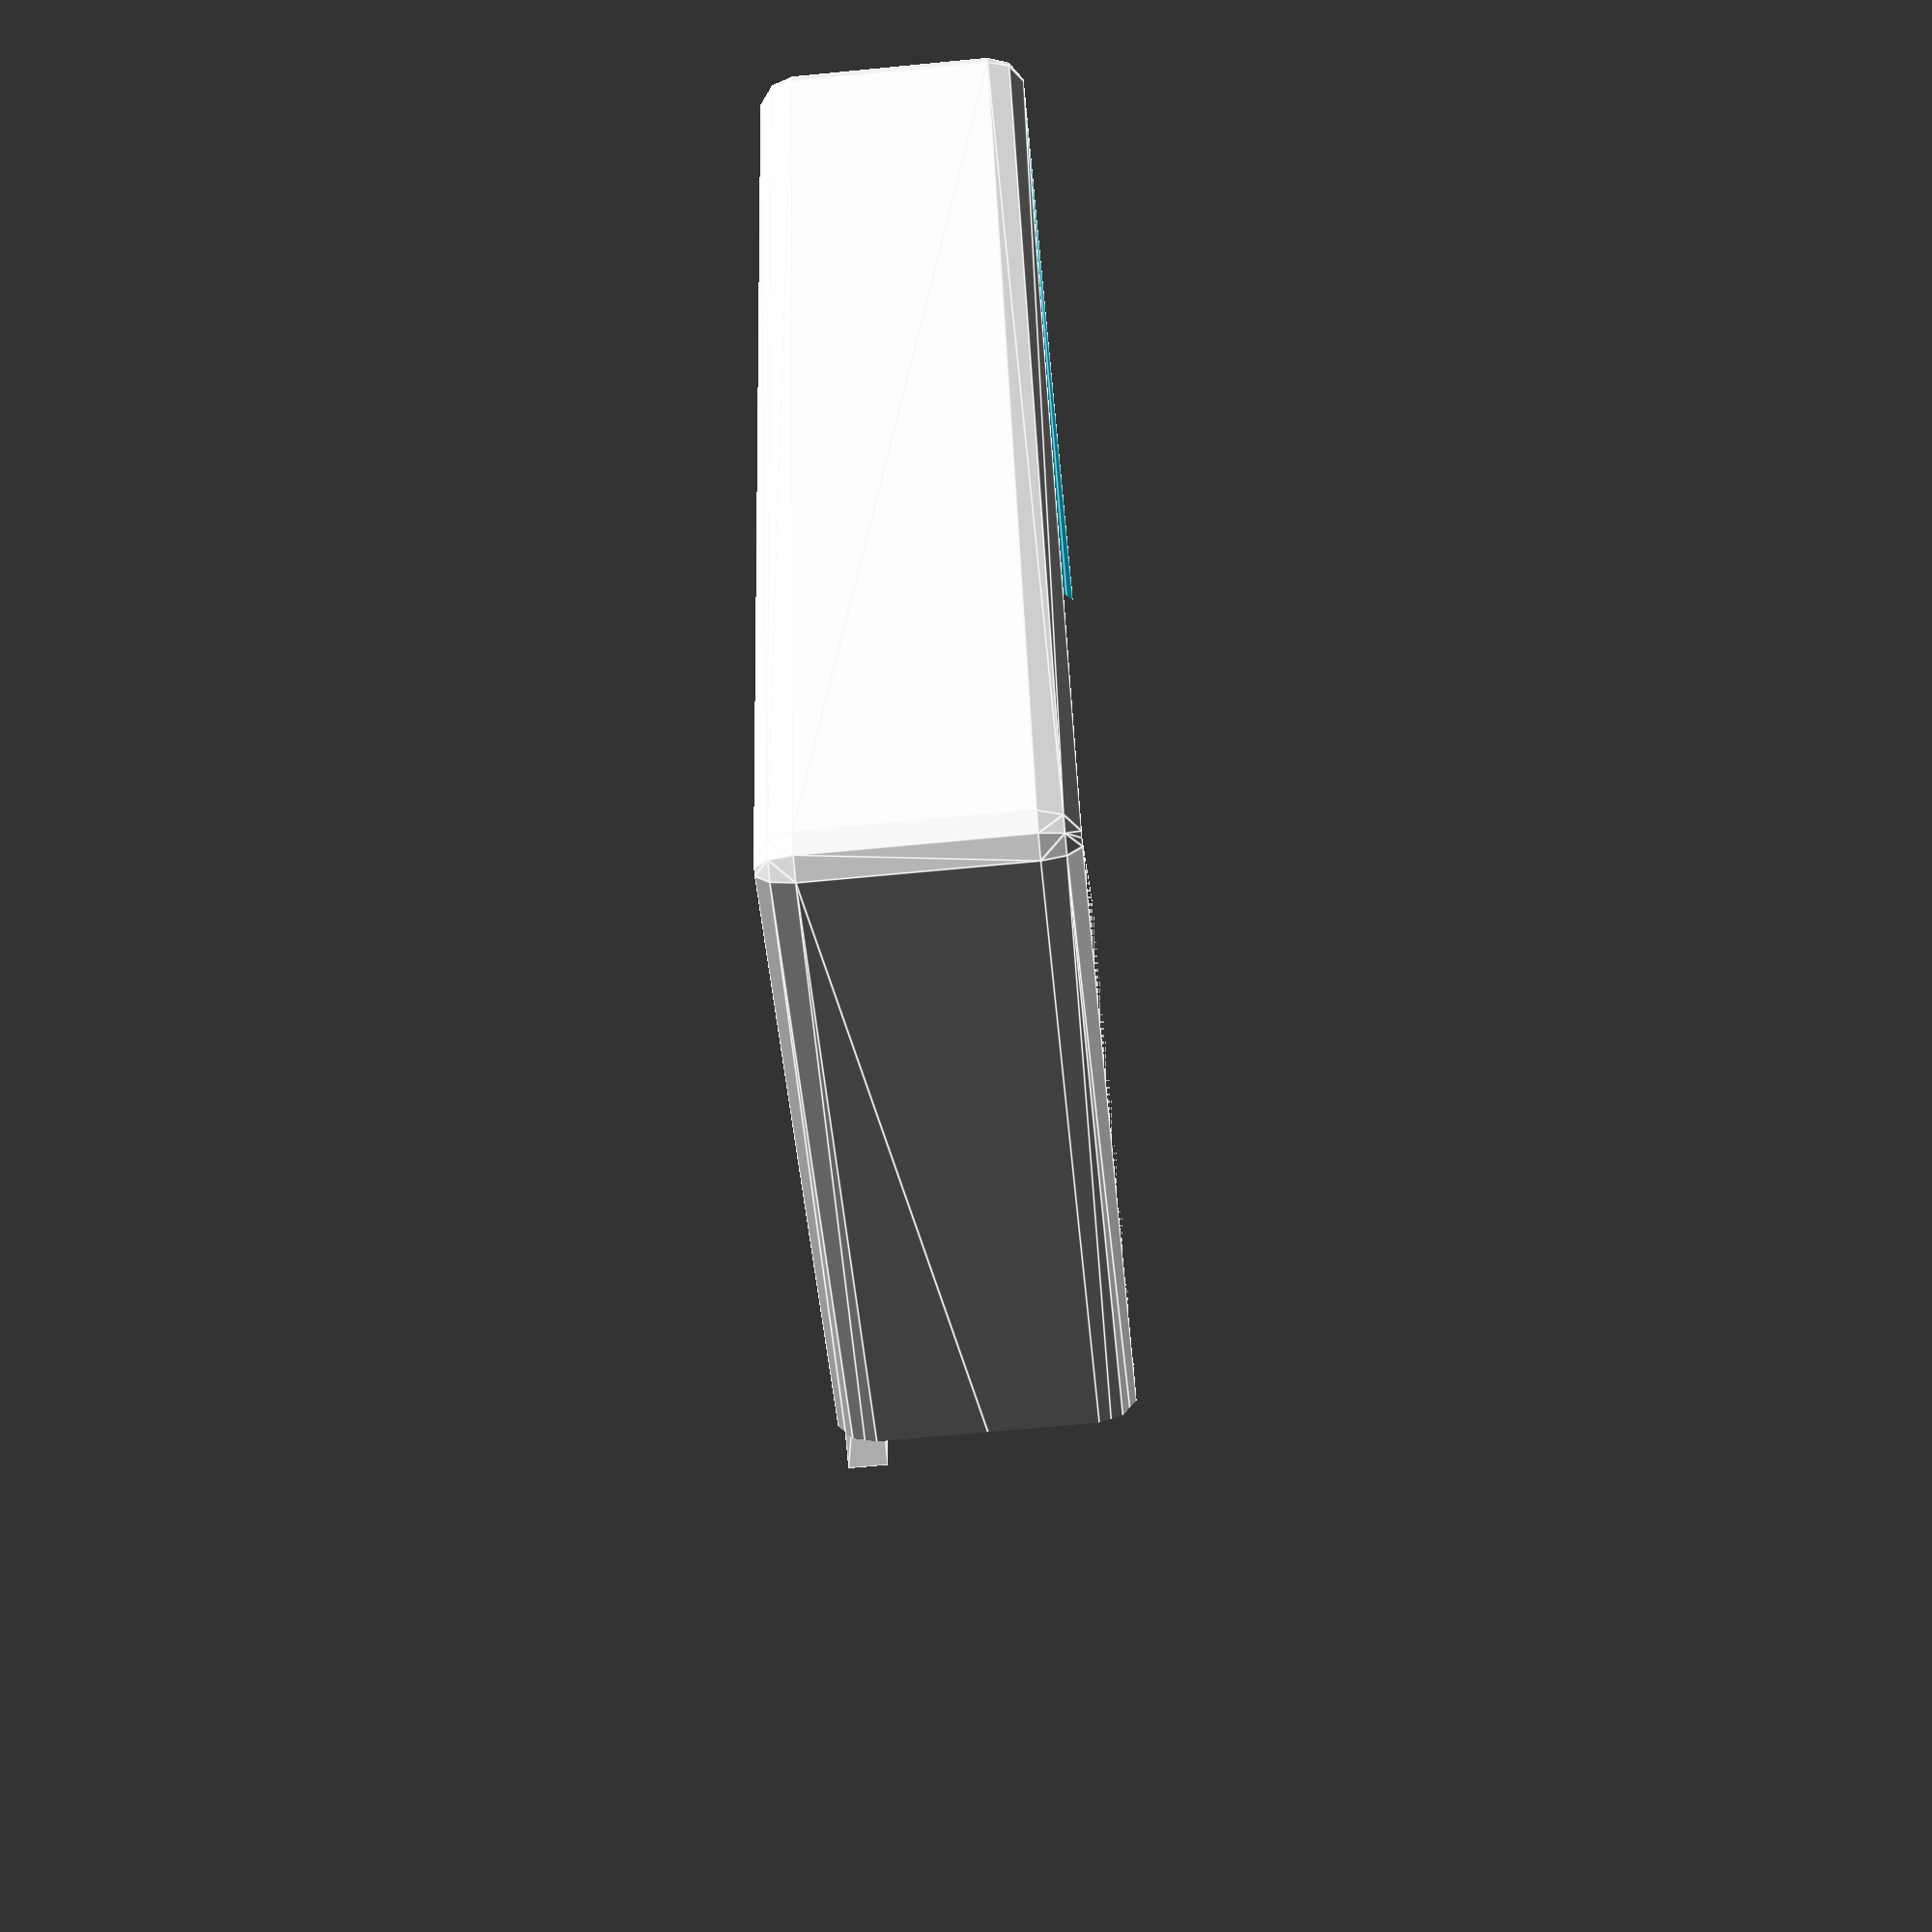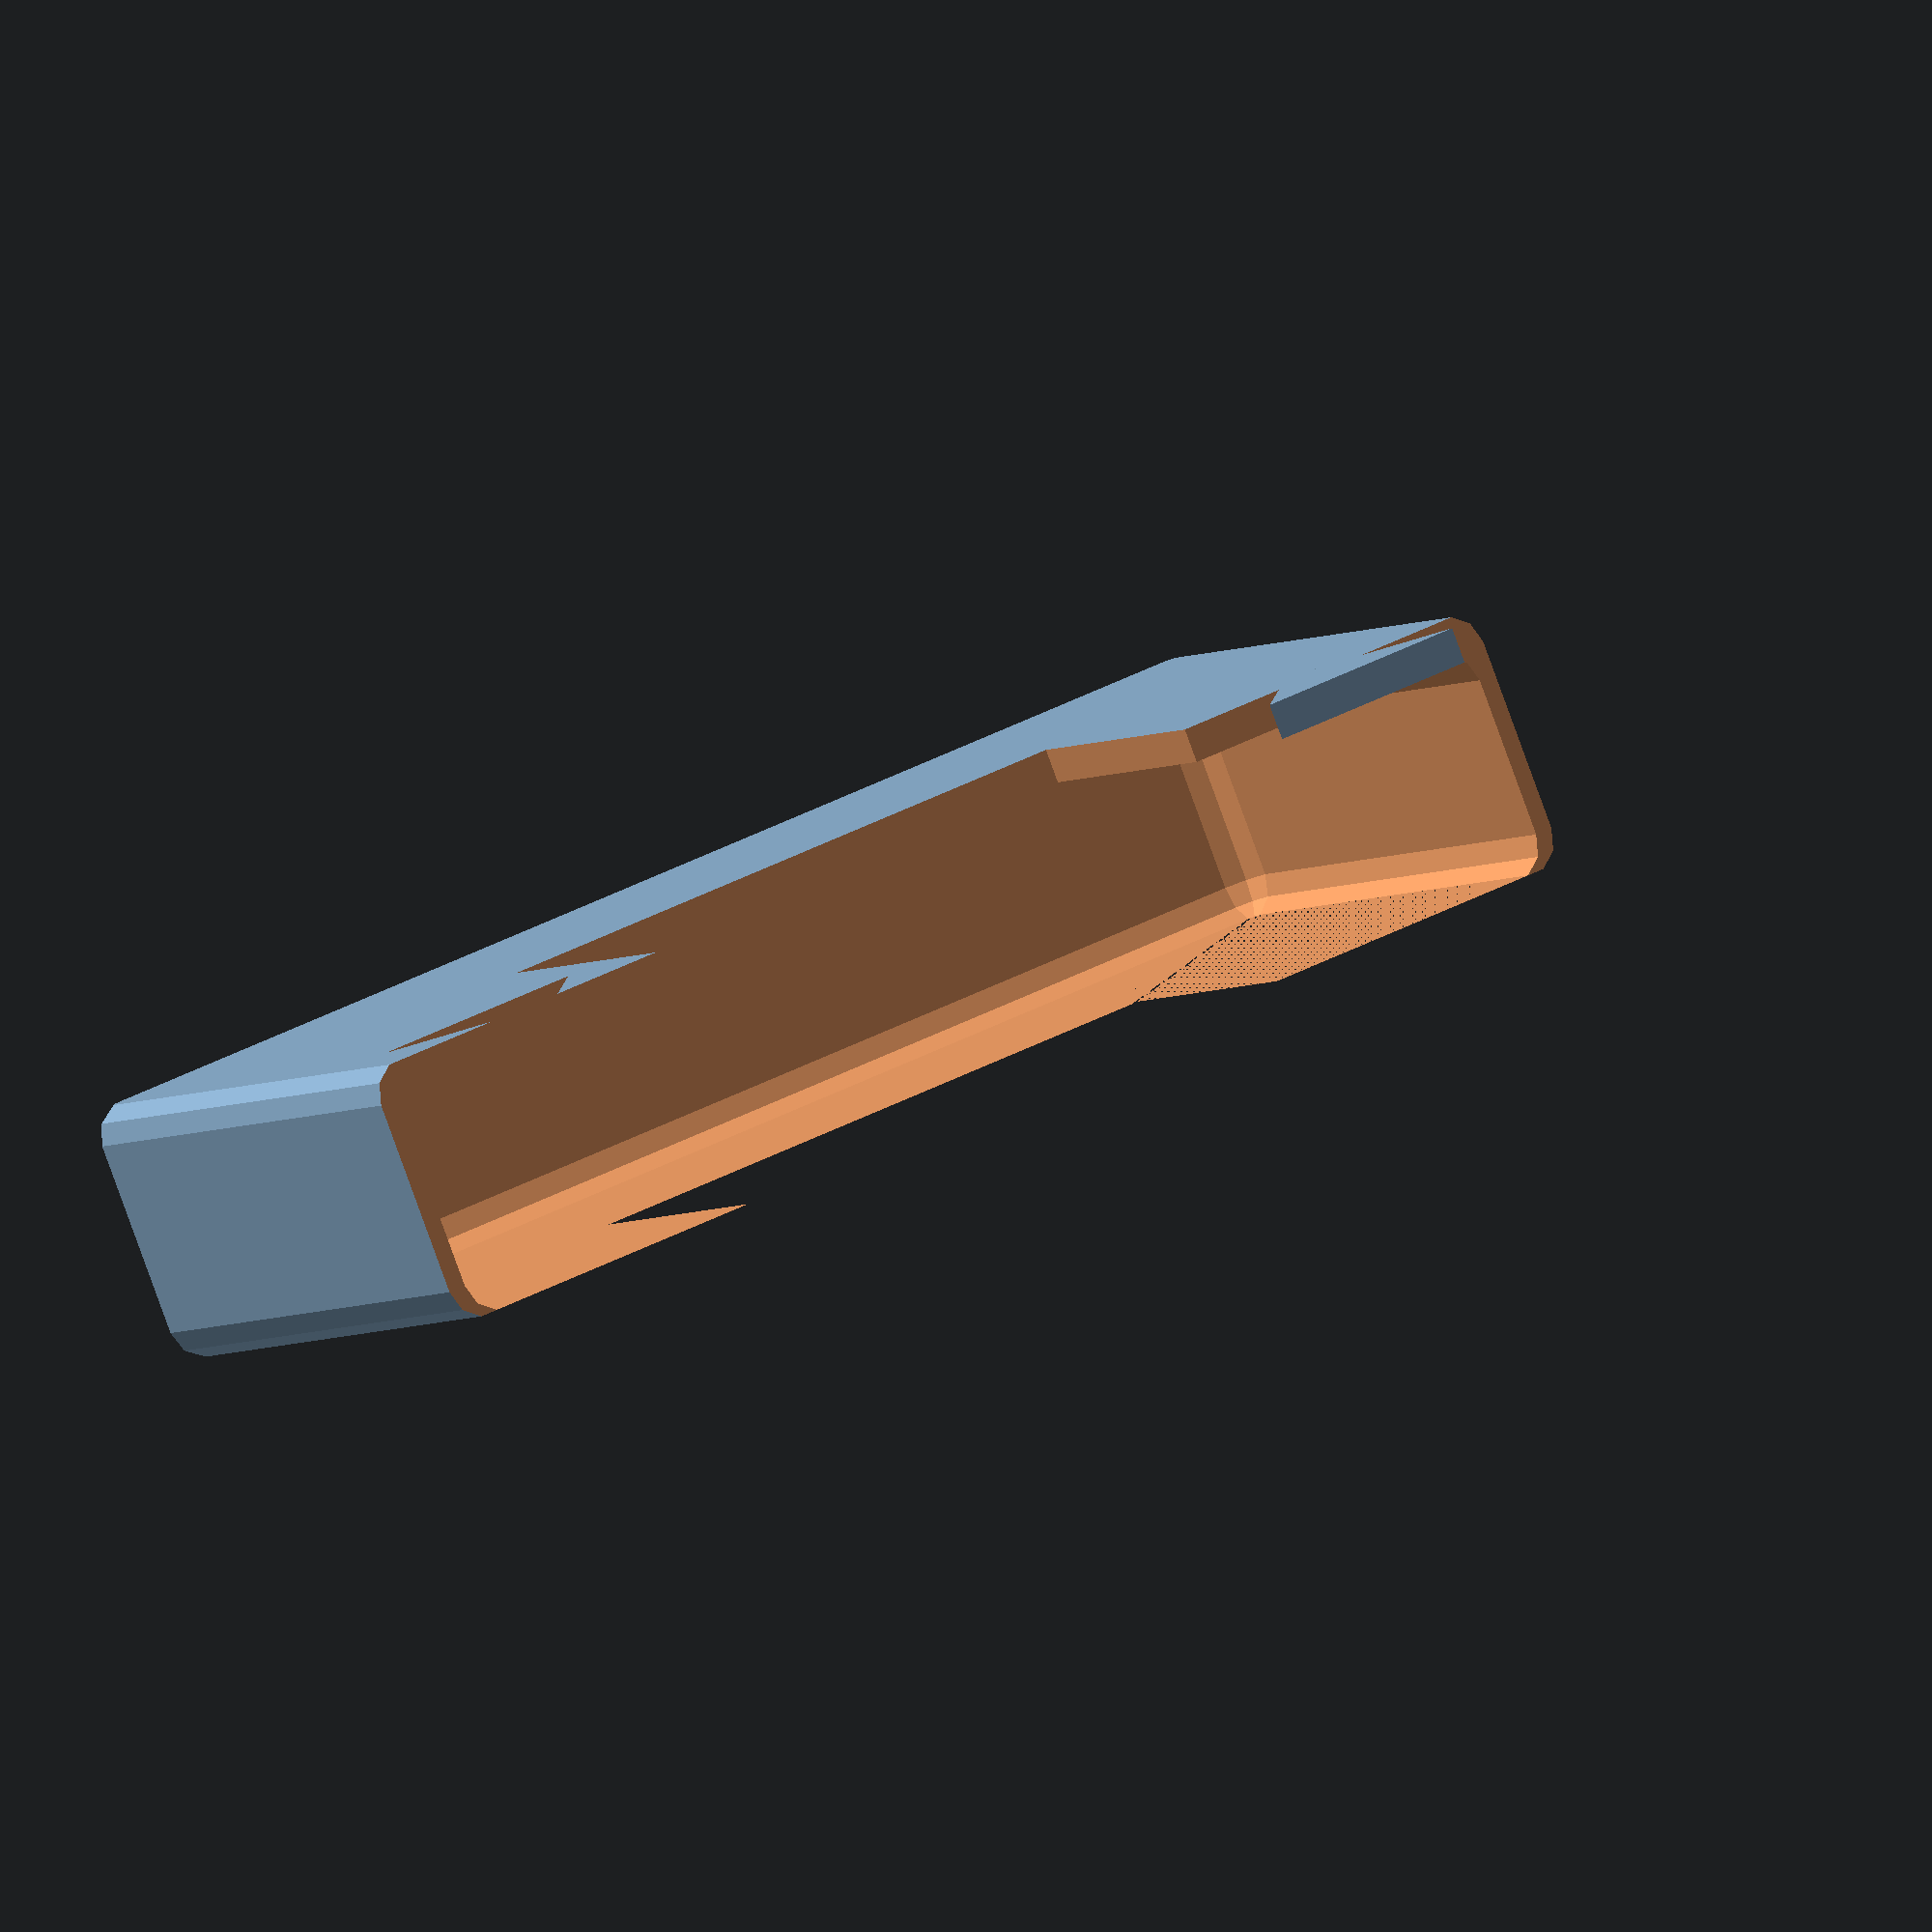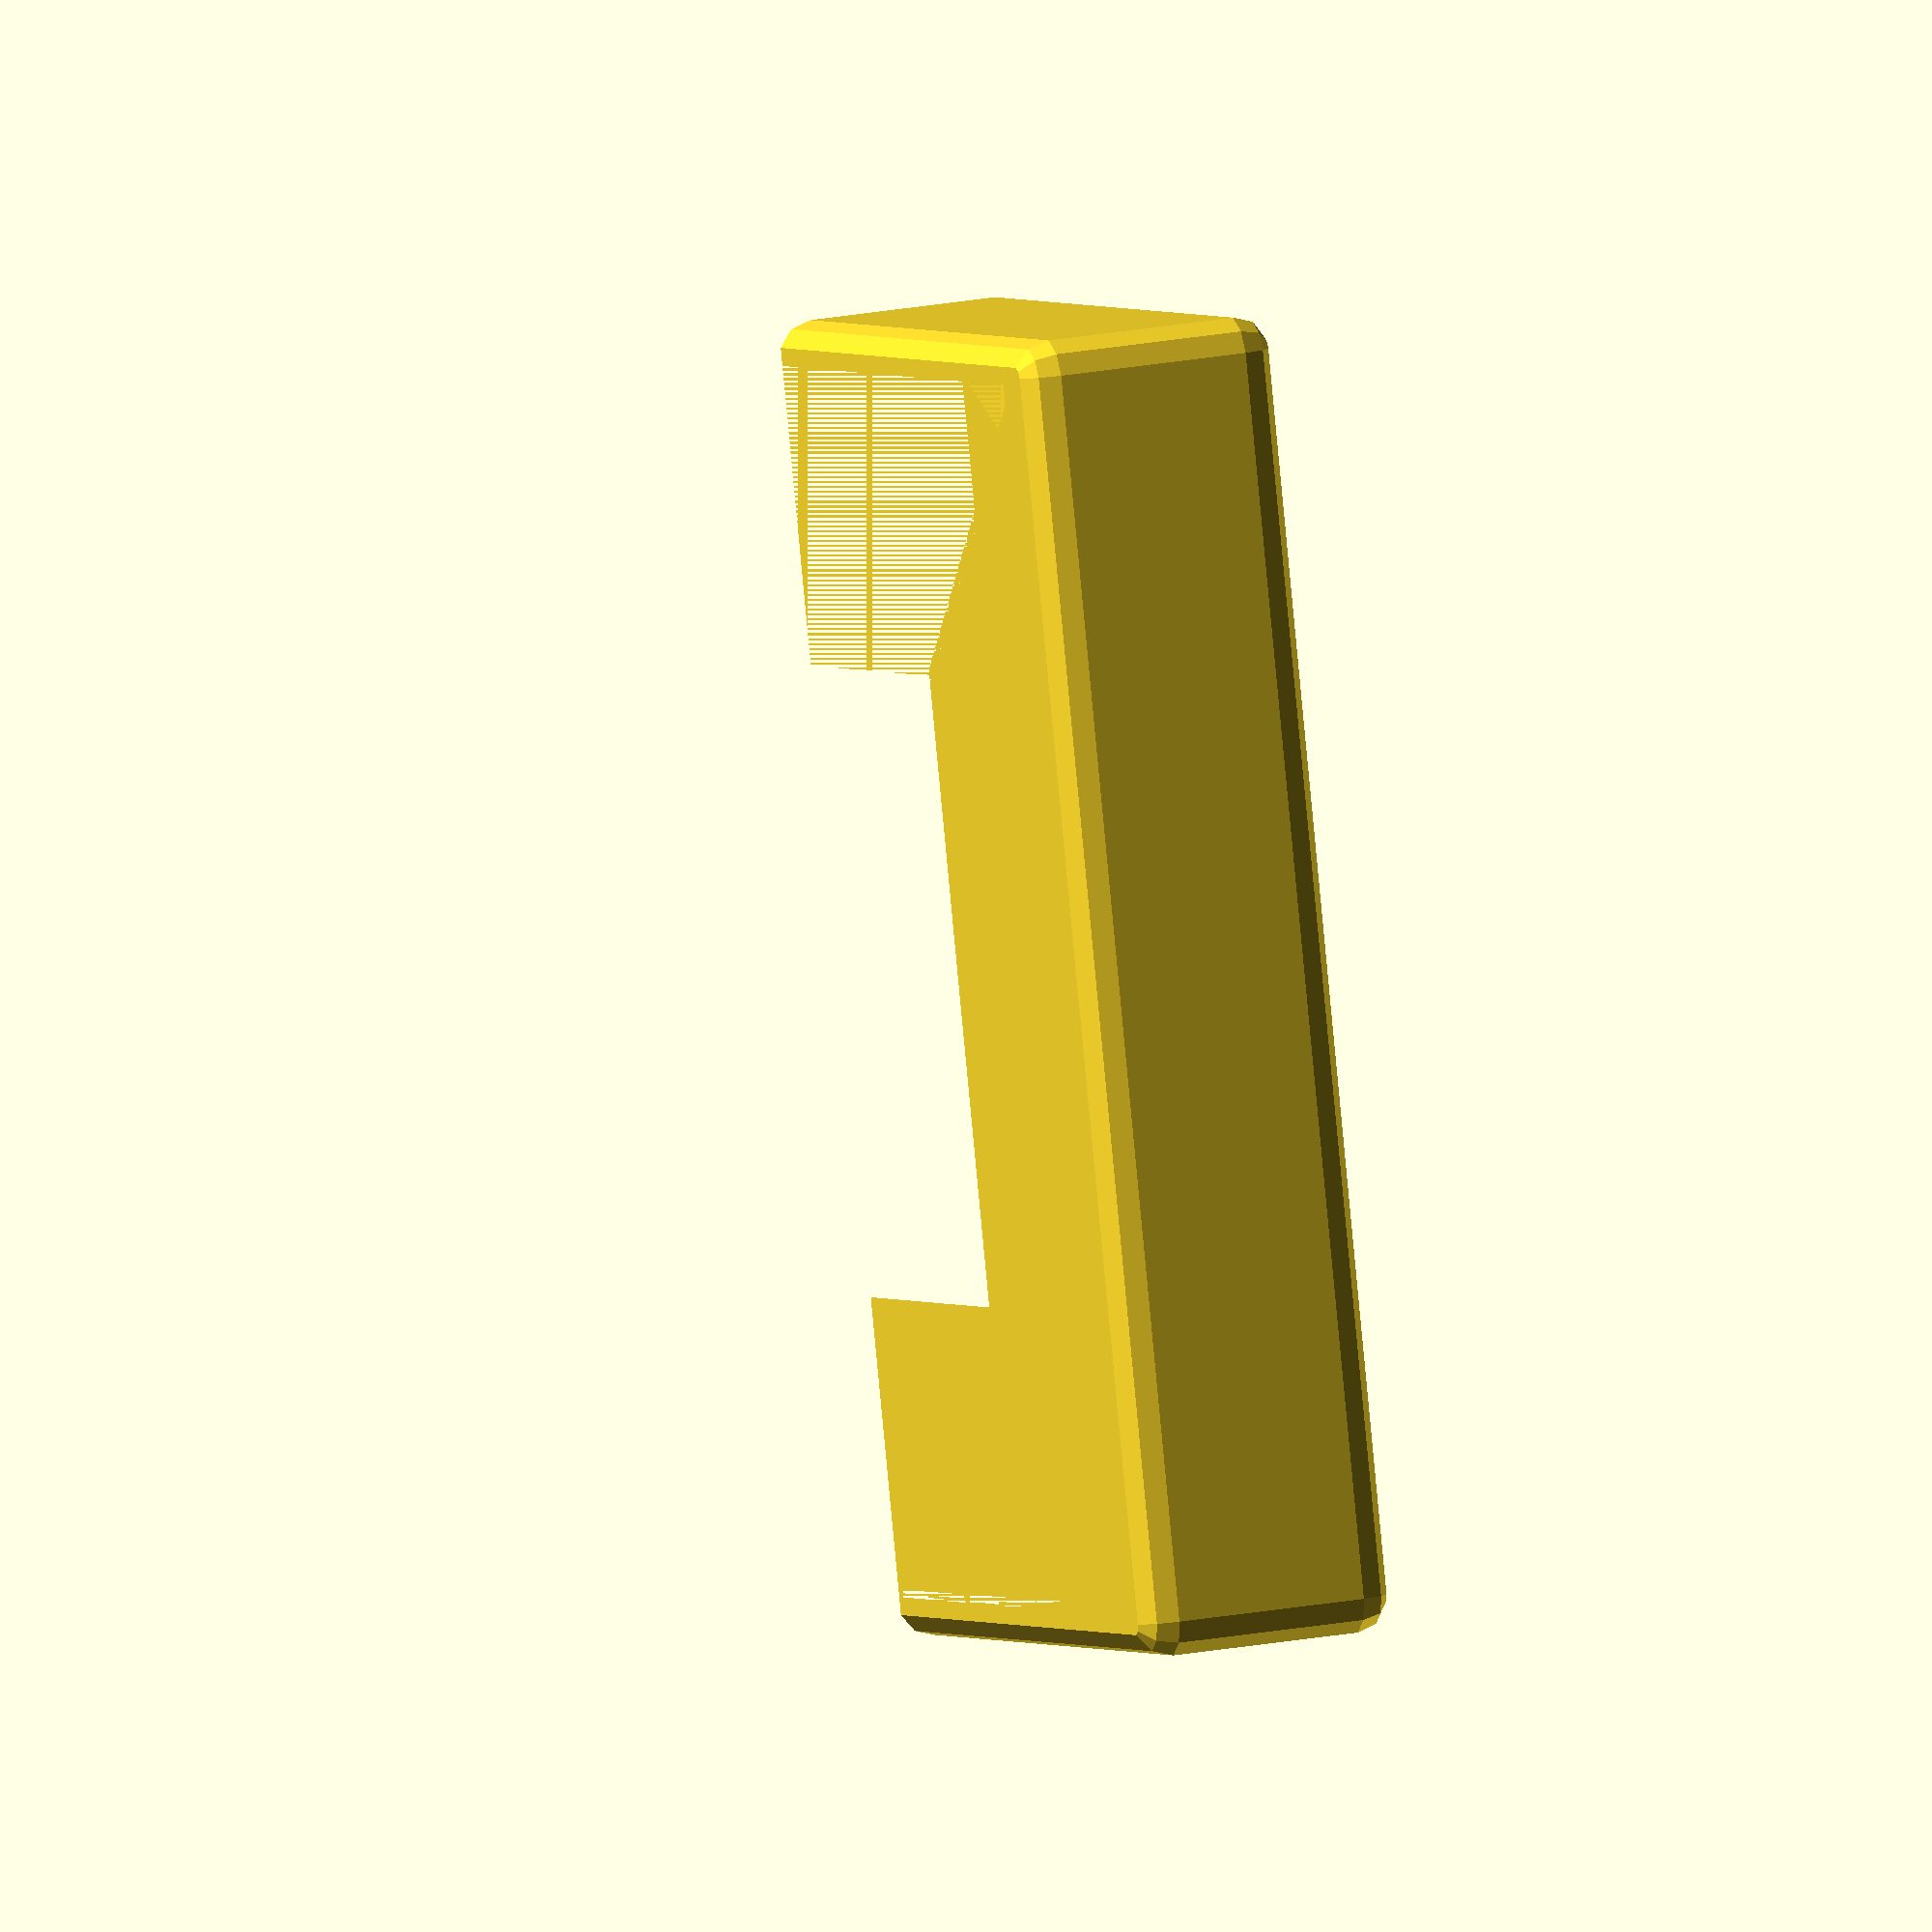
<openscad>
// This is a complete rewrite.  This time, going for rounded edges!
// This may not be right!  Does the minkowki make it bigger by 2*minkValue(), or 1x?
// My measurements are in mm
minkValue=3;  // Diameter of sphere that will be used for minkowski() rounded edges
Outer=109;  // intended outside dimension
SmallOuter=Outer-(minkValue*2);  // slightly smaller dimensions, where minkowski() will be applied
Height=22.4;
SmallHeight = Height-(minkValue*2);  // The height we'll draw the outer shell, minus effect of minkowski()
CenterSquare=52.22;
CenterSquareHeight=Height;
WallThickness=3.0;
InternalVoid=Outer-WallThickness;
InternalVoidHeight=Height-WallThickness;

module outerShell(){
    translate([0,0,minkValue]) // raise it back to the origin plane, by 1 mink
    difference() {  // subtract the left-hand-side of this rectangle
        minkowski() {  // the minkowski() increases overall dimensions by 2*minkValue
            linear_extrude(height=SmallHeight) 
            square([SmallOuter,SmallOuter], center=true);
            sphere(minkValue);
        };
        translate([Outer/2,0,-minkValue]) 
        linear_extrude(height=Height) 
        square([Outer,Outer+minkValue], center=true); // A slightly larger square
    }
}
module centerPost() {
                // Post, centered
                linear_extrude(height=CenterSquareHeight)
                square(CenterSquare, center=true);
}
module innerHollow() {
    // The inside is hollow
        translate([0,0,(minkValue)]) // raise it back to the origin plane, after mink()
    minkowski() {
        linear_extrude(height=(InternalVoidHeight-(minkValue*2)+0.15)) //bug here!
        square((InternalVoid-(minkValue*2)), center=true);
        sphere(minkValue);
    }
}
// This is just a triangular prism
// I'm going by feel, on this one!
// It would fit in a rectangle with these dimensions:
dogEarX=14; // These values should be calculated from Outer (?)
dogEarY=18;
dogEarYPos=((CenterSquare/2 + ((Outer)/2-CenterSquare/2)/2)-WallThickness/2); // Center of arm
module dogEar() {
    linear_extrude(height=WallThickness) 
    polygon([[0,0], [dogEarX,-(dogEarY/2)], [dogEarX,(dogEarY/2)]]); // It's a triangle
}
clearance=0.1; // a "fudge-factor" for 3D printing, letting parts fit
dogEarStrength=5; // how deep to bury the dogEars
 rotate([0,180,0]) translate([0,0,-(Height)])
    difference() {
        union() {
            difference() {
                difference() {
                    outerShell();
                    centerPost();
                }
                innerHollow();
            }      
            translate([-dogEarStrength, dogEarYPos, (Height-WallThickness)])
            dogEar(); // add the dogEar, in the right place
        }
        // subtract the dogEar, in the right place, bigger by "clearance"!
        resize([(dogEarX+clearance),(dogEarY+clearance)])
        translate([dogEarStrength, -dogEarYPos, (Height-WallThickness)])
        rotate([0,0,180])    
        dogEar();  
    }

</openscad>
<views>
elev=248.1 azim=342.8 roll=264.5 proj=p view=edges
elev=263.9 azim=117.7 roll=340.0 proj=o view=wireframe
elev=342.7 azim=345.8 roll=67.4 proj=o view=wireframe
</views>
